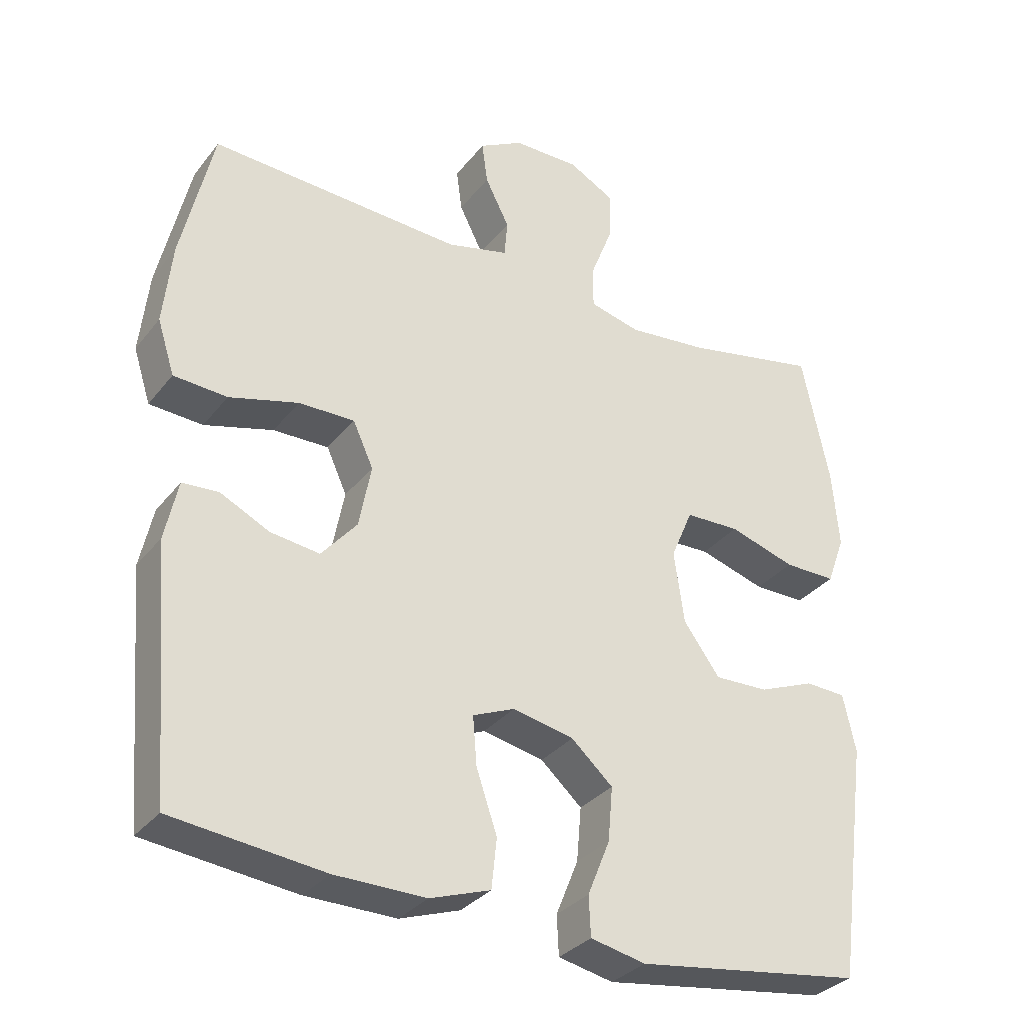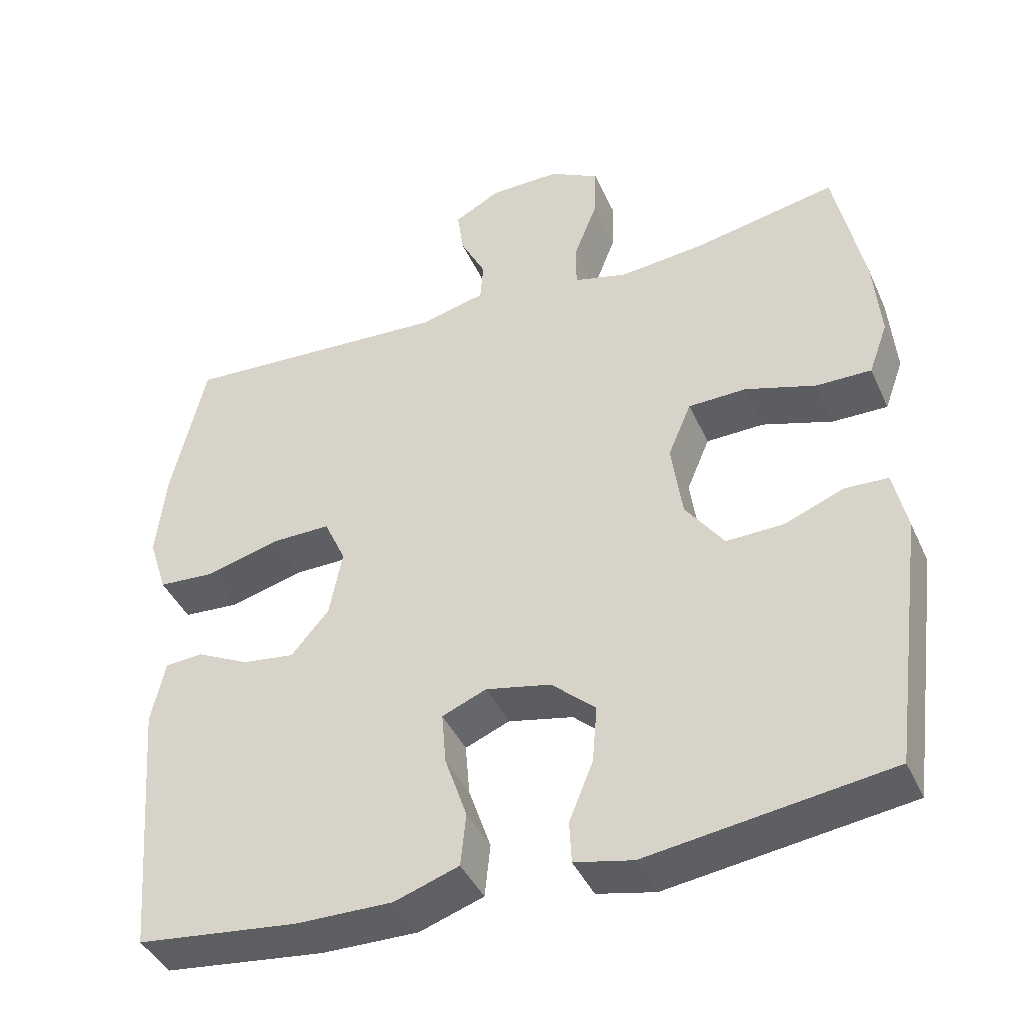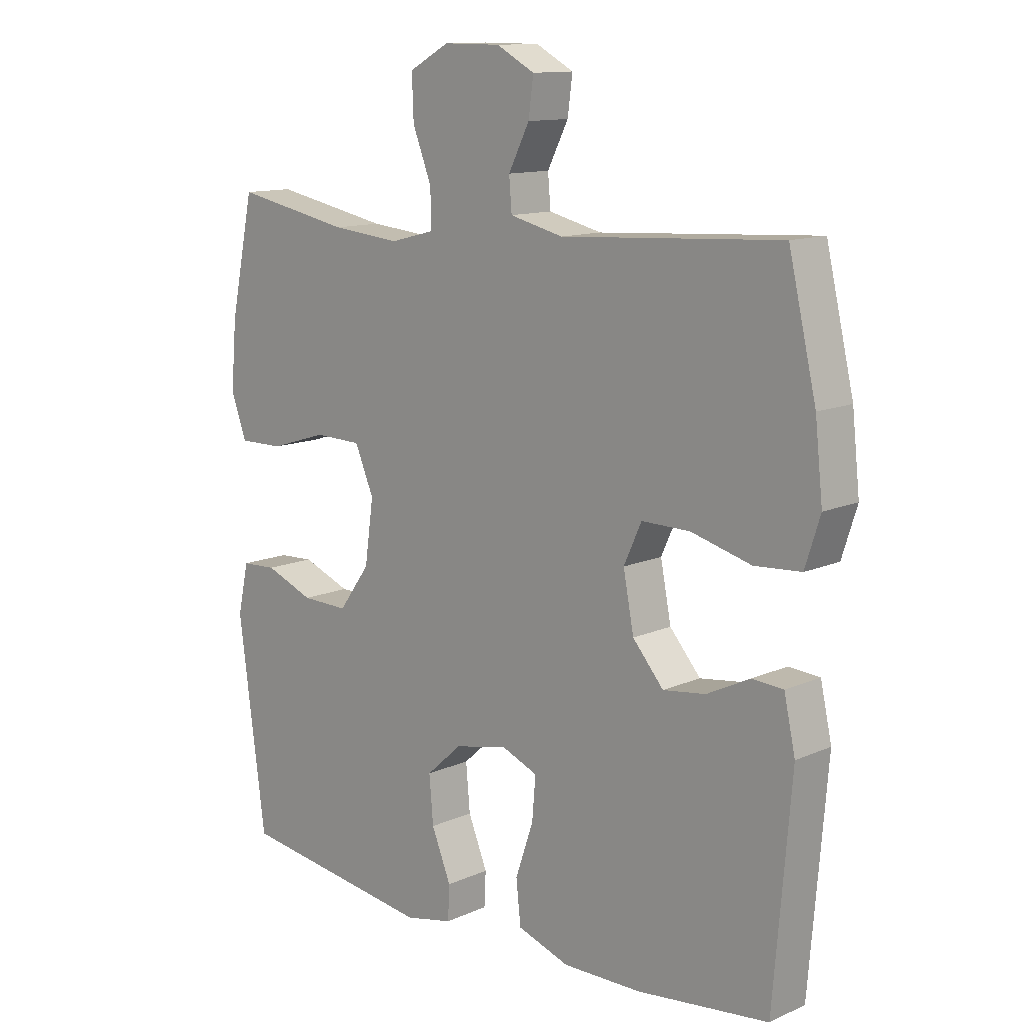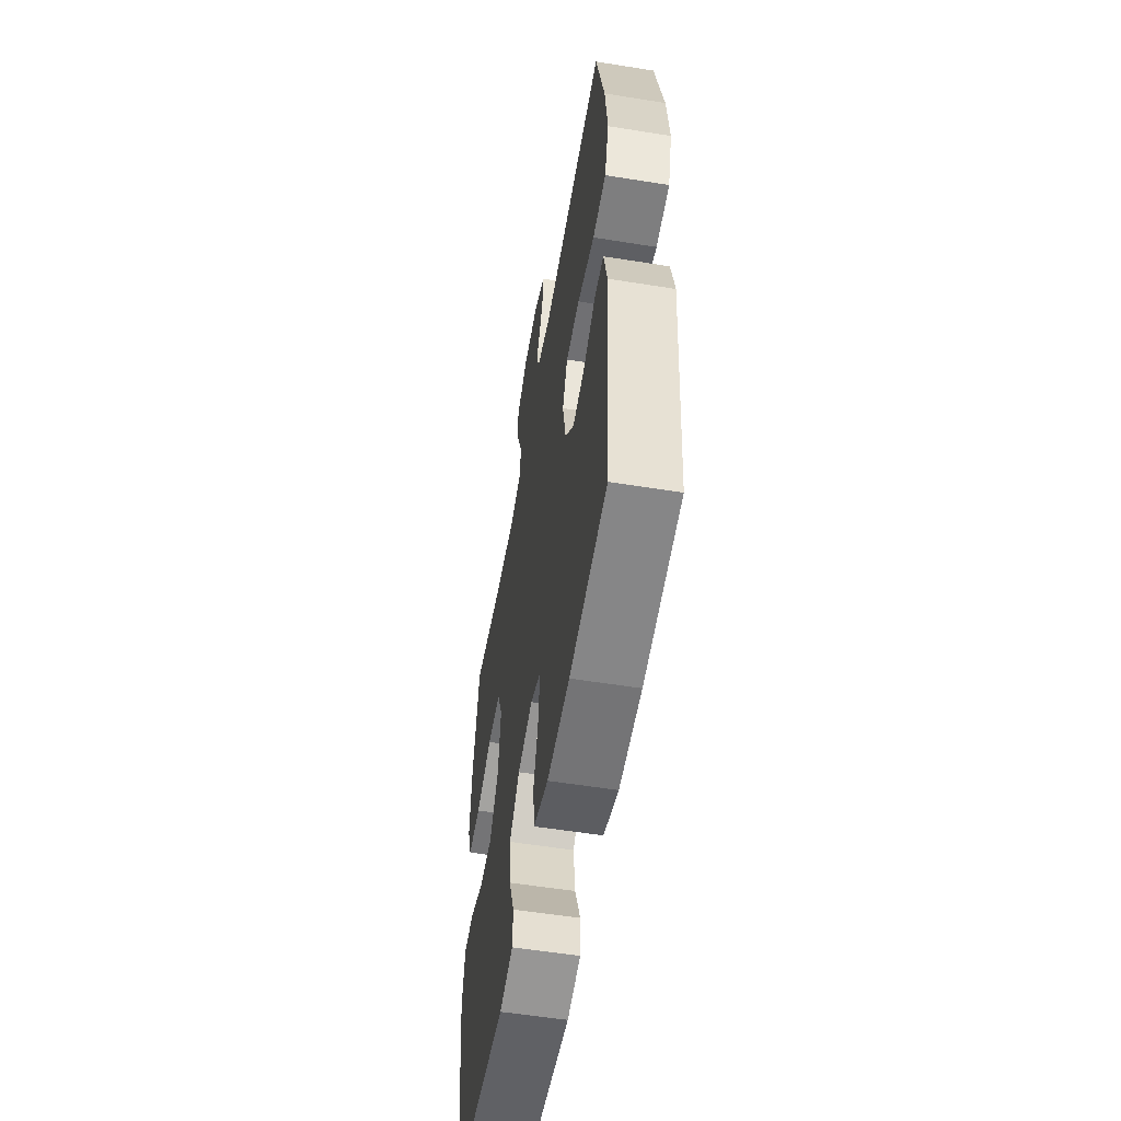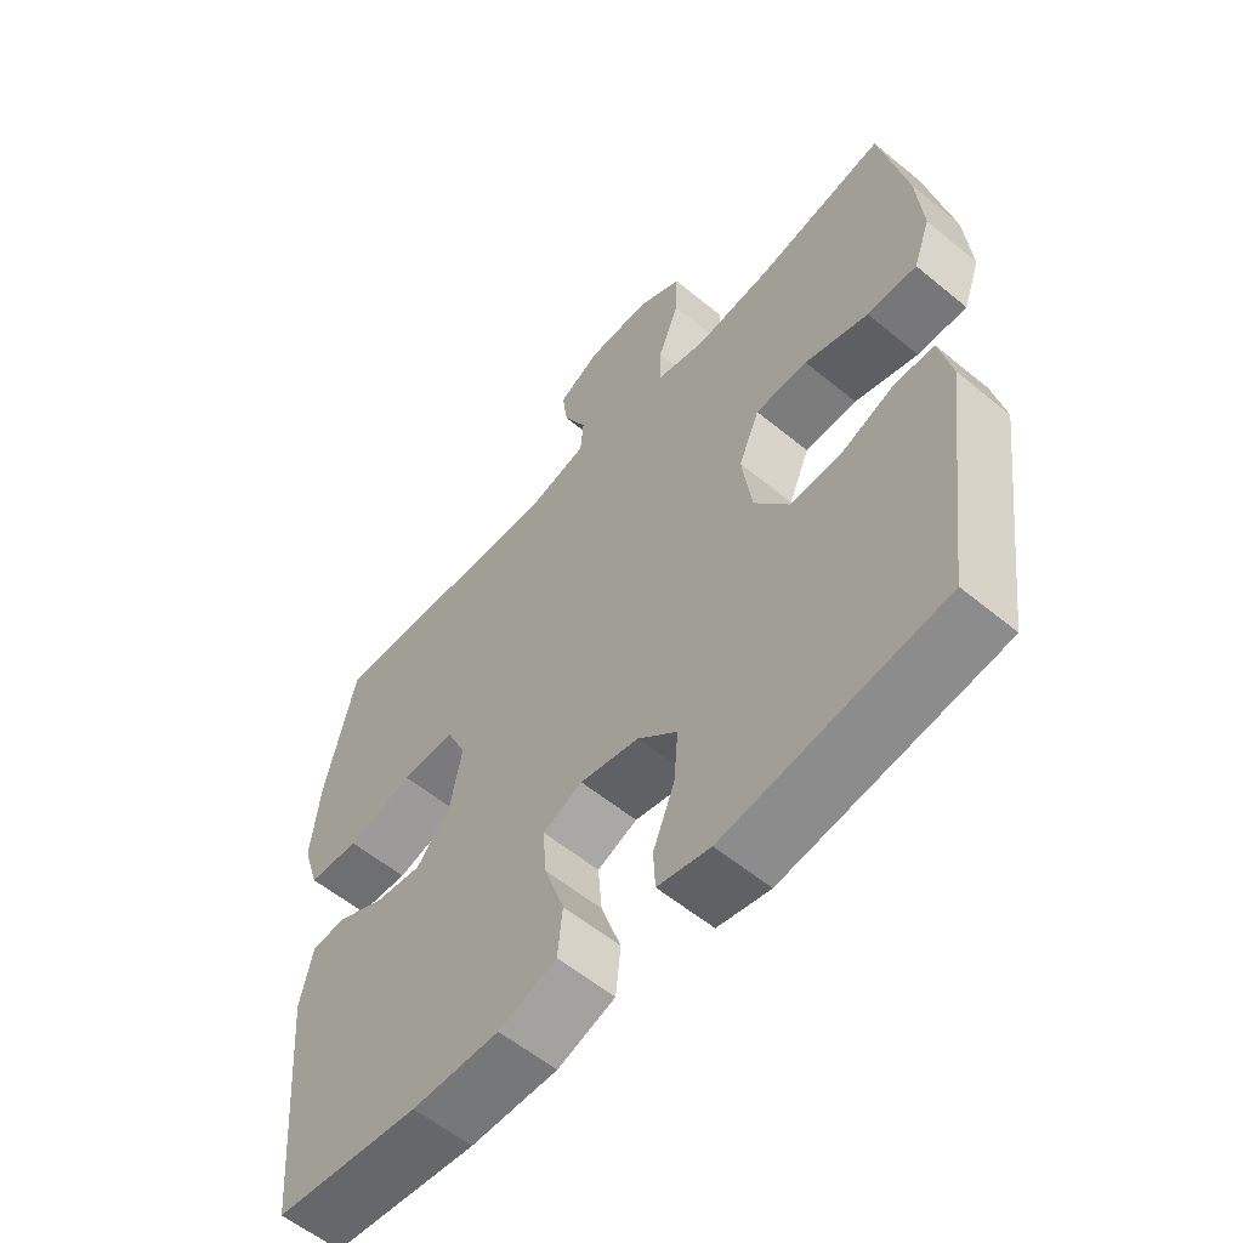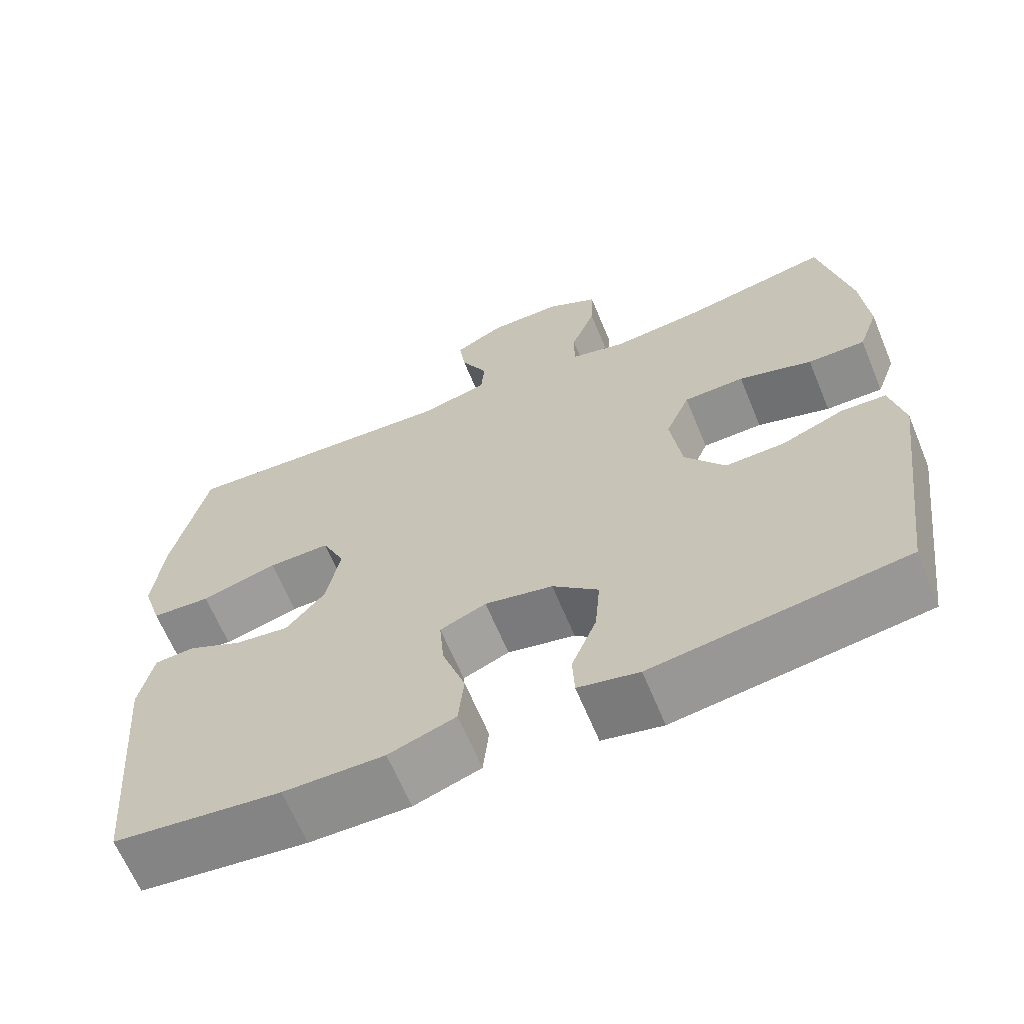
<metadata>
{"format":"obj","ext":"obj","renderer":"f3d","projection":"perspective","resolution":1024,"background":"white","views":[{"elev":-32.0,"azim":148.5,"up":"+Z"},{"elev":-41.5,"azim":-157.1,"up":"+Z"},{"elev":12.4,"azim":44.1,"up":"+Z"},{"elev":-55.6,"azim":80.4,"up":"+Z"},{"elev":-57.7,"azim":-130.5,"up":"+Z"},{"elev":-64.8,"azim":-157.5,"up":"+Z"}]}
</metadata>
<code>
o path5178
v -0.5438 0.0375 0.2838
v -0.5536 0.0375 0.1702
v -0.5275 0.0375 0.09835
v -0.4518 0.0375 0.09921
v -0.3547 0.0375 0.1295
v -0.2748 0.0375 0.1276
v -0.2429 0.0375 0.05247
v -0.2578 0.0375 -0.05322
v -0.3107 0.0375 -0.126
v -0.3896 0.0375 -0.1239
v -0.4717 0.0375 -0.09142
v -0.5311 0.0375 -0.09436
v -0.5495 0.0375 -0.1785
v -0.5036 0.0375 -0.5265
v -0.1712 0.0375 -0.5732
v -0.09087 0.0375 -0.5558
v -0.0882 0.0375 -0.4981
v -0.1209 0.0375 -0.4174
v -0.1278 0.0375 -0.3387
v -0.06725 0.0375 -0.2841
v 0.0225 0.0375 -0.2651
v 0.08342 0.0375 -0.2905
v 0.07757 0.0375 -0.3617
v 0.04726 0.0375 -0.451
v 0.05489 0.0375 -0.5237
v 0.1432 0.0375 -0.5538
v 0.2765 0.0375 -0.5522
v 0.4981 0.0375 -0.5265
v 0.5276 0.0375 -0.1672
v 0.5085 0.0375 -0.07993
v 0.4557 0.0375 -0.07641
v 0.3833 0.0375 -0.112
v 0.3116 0.0375 -0.1216
v 0.2595 0.0375 -0.06088
v 0.2416 0.0375 0.03176
v 0.2715 0.0375 0.0973
v 0.3533 0.0375 0.09646
v 0.4543 0.0375 0.06894
v 0.5327 0.0375 0.07422
v 0.5579 0.0375 0.1534
v 0.5448 0.0375 0.274
v 0.4981 0.0375 0.4754
v 0.1282 0.0375 0.4539
v 0.03785 0.0375 0.4759
v 0.03331 0.0375 0.5302
v 0.0686 0.0375 0.6
v 0.07686 0.0375 0.6621
v 0.01263 0.0375 0.6968
v -0.08397 0.0375 0.6974
v -0.1515 0.0375 0.6603
v -0.1488 0.0375 0.5881
v -0.1167 0.0375 0.5057
v -0.1164 0.0375 0.444
v -0.1905 0.0375 0.4251
v -0.3072 0.0375 0.4366
v -0.5036 0.0375 0.4754
v -0.5438 -0.0375 0.2838
v -0.5536 -0.0375 0.1702
v -0.5275 -0.0375 0.09835
v -0.4518 -0.0375 0.09921
v -0.3547 -0.0375 0.1295
v -0.2748 -0.0375 0.1276
v -0.2429 -0.0375 0.05247
v -0.2578 -0.0375 -0.05322
v -0.3107 -0.0375 -0.126
v -0.3896 -0.0375 -0.1239
v -0.4717 -0.0375 -0.09142
v -0.5311 -0.0375 -0.09436
v -0.5495 -0.0375 -0.1785
v -0.5036 -0.0375 -0.5265
v -0.1712 -0.0375 -0.5732
v -0.09087 -0.0375 -0.5558
v -0.0882 -0.0375 -0.4981
v -0.1209 -0.0375 -0.4174
v -0.1278 -0.0375 -0.3387
v -0.06725 -0.0375 -0.2841
v 0.0225 -0.0375 -0.2651
v 0.08342 -0.0375 -0.2905
v 0.07757 -0.0375 -0.3617
v 0.04726 -0.0375 -0.451
v 0.05489 -0.0375 -0.5237
v 0.1432 -0.0375 -0.5538
v 0.2765 -0.0375 -0.5522
v 0.4981 -0.0375 -0.5265
v 0.5276 -0.0375 -0.1672
v 0.5085 -0.0375 -0.07993
v 0.4557 -0.0375 -0.07641
v 0.3833 -0.0375 -0.112
v 0.3116 -0.0375 -0.1216
v 0.2595 -0.0375 -0.06088
v 0.2416 -0.0375 0.03176
v 0.2715 -0.0375 0.0973
v 0.3533 -0.0375 0.09646
v 0.4543 -0.0375 0.06894
v 0.5327 -0.0375 0.07422
v 0.5579 -0.0375 0.1534
v 0.5448 -0.0375 0.274
v 0.4981 -0.0375 0.4754
v 0.1282 -0.0375 0.4539
v 0.03785 -0.0375 0.4759
v 0.03331 -0.0375 0.5302
v 0.0686 -0.0375 0.6
v 0.07686 -0.0375 0.6621
v 0.01263 -0.0375 0.6968
v -0.08397 -0.0375 0.6974
v -0.1515 -0.0375 0.6603
v -0.1488 -0.0375 0.5881
v -0.1167 -0.0375 0.5057
v -0.1164 -0.0375 0.444
v -0.1905 -0.0375 0.4251
v -0.3072 -0.0375 0.4366
v -0.5036 -0.0375 0.4754
v -0.5438 0.0375 0.2838
v -0.5536 0.0375 0.1702
v -0.5275 0.0375 0.09835
v -0.5275 0.0375 0.09835
v -0.5311 0.0375 -0.09436
v -0.5311 0.0375 -0.09436
v -0.5495 0.0375 -0.1785
v -0.4717 0.0375 -0.09142
v -0.4518 0.0375 0.09921
v -0.5036 0.0375 0.4754
v -0.5036 0.0375 0.4754
v -0.5036 0.0375 -0.5265
v -0.5036 0.0375 -0.5265
v -0.3896 0.0375 -0.1239
v -0.3547 0.0375 0.1295
v -0.3072 0.0375 0.4366
v -0.3107 0.0375 -0.126
v -0.2748 0.0375 0.1276
v -0.2748 0.0375 0.1276
v -0.2578 0.0375 -0.05322
v -0.1905 0.0375 0.4251
v -0.1712 0.0375 -0.5732
v -0.2429 0.0375 0.05247
v -0.1164 0.0375 0.444
v -0.1164 0.0375 0.444
v -0.1209 0.0375 -0.4174
v -0.1278 0.0375 -0.3387
v -0.09087 0.0375 -0.5558
v -0.09087 0.0375 -0.5558
v -0.08397 0.0375 0.6974
v -0.1515 0.0375 0.6603
v -0.1515 0.0375 0.6603
v -0.1488 0.0375 0.5881
v -0.1167 0.0375 0.5057
v -0.06725 0.0375 -0.2841
v -0.0882 0.0375 -0.4981
v 0.01263 0.0375 0.6968
v 0.0225 0.0375 -0.2651
v 0.07686 0.0375 0.6621
v 0.07686 0.0375 0.6621
v 0.08342 0.0375 -0.2905
v 0.08342 0.0375 -0.2905
v 0.0686 0.0375 0.6
v 0.03331 0.0375 0.5302
v 0.03785 0.0375 0.4759
v 0.03785 0.0375 0.4759
v 0.1282 0.0375 0.4539
v 0.07757 0.0375 -0.3617
v 0.04726 0.0375 -0.451
v 0.05489 0.0375 -0.5237
v 0.05489 0.0375 -0.5237
v 0.1432 0.0375 -0.5538
v 0.2765 0.0375 -0.5522
v 0.2416 0.0375 0.03176
v 0.2715 0.0375 0.0973
v 0.2715 0.0375 0.0973
v 0.2595 0.0375 -0.06088
v 0.3116 0.0375 -0.1216
v 0.3533 0.0375 0.09646
v 0.3833 0.0375 -0.112
v 0.4543 0.0375 0.06894
v 0.4557 0.0375 -0.07641
v 0.4981 0.0375 0.4754
v 0.4981 0.0375 0.4754
v 0.5327 0.0375 0.07422
v 0.5327 0.0375 0.07422
v 0.5085 0.0375 -0.07993
v 0.5085 0.0375 -0.07993
v 0.4981 0.0375 -0.5265
v 0.4981 0.0375 -0.5265
v 0.5276 0.0375 -0.1672
v 0.5448 0.0375 0.274
v 0.5579 0.0375 0.1534
v -0.5438 -0.0375 0.2838
v -0.5536 -0.0375 0.1702
v -0.5275 -0.0375 0.09835
v -0.5275 -0.0375 0.09835
v -0.5311 -0.0375 -0.09436
v -0.5311 -0.0375 -0.09436
v -0.5495 -0.0375 -0.1785
v -0.4717 -0.0375 -0.09142
v -0.4518 -0.0375 0.09921
v -0.5036 -0.0375 0.4754
v -0.5036 -0.0375 0.4754
v -0.5036 -0.0375 -0.5265
v -0.5036 -0.0375 -0.5265
v -0.3896 -0.0375 -0.1239
v -0.3547 -0.0375 0.1295
v -0.3072 -0.0375 0.4366
v -0.3107 -0.0375 -0.126
v -0.2748 -0.0375 0.1276
v -0.2748 -0.0375 0.1276
v -0.2578 -0.0375 -0.05322
v -0.1905 -0.0375 0.4251
v -0.1712 -0.0375 -0.5732
v -0.2429 -0.0375 0.05247
v -0.1164 -0.0375 0.444
v -0.1164 -0.0375 0.444
v -0.1209 -0.0375 -0.4174
v -0.1278 -0.0375 -0.3387
v -0.09087 -0.0375 -0.5558
v -0.09087 -0.0375 -0.5558
v -0.08397 -0.0375 0.6974
v -0.1515 -0.0375 0.6603
v -0.1515 -0.0375 0.6603
v -0.1488 -0.0375 0.5881
v -0.1167 -0.0375 0.5057
v -0.06725 -0.0375 -0.2841
v -0.0882 -0.0375 -0.4981
v 0.01263 -0.0375 0.6968
v 0.0225 -0.0375 -0.2651
v 0.07686 -0.0375 0.6621
v 0.07686 -0.0375 0.6621
v 0.08342 -0.0375 -0.2905
v 0.08342 -0.0375 -0.2905
v 0.0686 -0.0375 0.6
v 0.03331 -0.0375 0.5302
v 0.03785 -0.0375 0.4759
v 0.03785 -0.0375 0.4759
v 0.1282 -0.0375 0.4539
v 0.07757 -0.0375 -0.3617
v 0.04726 -0.0375 -0.451
v 0.05489 -0.0375 -0.5237
v 0.05489 -0.0375 -0.5237
v 0.1432 -0.0375 -0.5538
v 0.2765 -0.0375 -0.5522
v 0.2416 -0.0375 0.03176
v 0.2715 -0.0375 0.0973
v 0.2715 -0.0375 0.0973
v 0.2595 -0.0375 -0.06088
v 0.3116 -0.0375 -0.1216
v 0.3533 -0.0375 0.09646
v 0.3833 -0.0375 -0.112
v 0.4543 -0.0375 0.06894
v 0.4557 -0.0375 -0.07641
v 0.4981 -0.0375 0.4754
v 0.4981 -0.0375 0.4754
v 0.5327 -0.0375 0.07422
v 0.5327 -0.0375 0.07422
v 0.5085 -0.0375 -0.07993
v 0.5085 -0.0375 -0.07993
v 0.4981 -0.0375 -0.5265
v 0.4981 -0.0375 -0.5265
v 0.5276 -0.0375 -0.1672
v 0.5448 -0.0375 0.274
v 0.5579 -0.0375 0.1534
f 186 201 195
f 234 237 233
f 219 229 218
f 201 203 206
f 222 228 224
f 203 201 200
f 220 202 212
f 239 223 242
f 187 194 186
f 206 203 209
f 232 257 248
f 207 211 197
f 245 256 247
f 208 223 239
f 186 200 201
f 218 215 216
f 208 209 203
f 247 256 252
f 233 238 226
f 219 230 229
f 254 243 238
f 258 246 250
f 199 212 202
f 240 232 230
f 190 192 193
f 194 187 188
f 197 199 192
f 229 228 222
f 209 230 219
f 245 243 254
f 200 186 194
f 218 229 215
f 220 223 205
f 226 242 223
f 232 240 244
f 226 243 242
f 238 233 237
f 213 221 207
f 232 244 257
f 197 212 199
f 212 197 211
f 235 237 234
f 211 207 221
f 202 220 205
f 256 245 254
f 226 238 243
f 208 240 209
f 193 192 199
f 257 244 258
f 258 244 246
f 240 230 209
f 215 229 222
f 205 223 208
f 239 240 208
f 1 2 58 57
f 2 116 189 58
f 118 13 69 191
f 11 12 68 67
f 3 4 60 59
f 123 1 57 196
f 13 125 198 69
f 10 11 67 66
f 4 5 61 60
f 55 56 112 111
f 9 10 66 65
f 5 131 204 61
f 8 9 65 64
f 54 55 111 110
f 14 15 71 70
f 6 7 63 62
f 7 8 64 63
f 137 54 110 210
f 18 19 75 74
f 15 141 214 71
f 49 144 217 105
f 50 51 107 106
f 51 52 108 107
f 19 20 76 75
f 17 18 74 73
f 16 17 73 72
f 52 53 109 108
f 48 49 105 104
f 20 21 77 76
f 152 48 104 225
f 21 154 227 77
f 46 47 103 102
f 45 46 102 101
f 158 45 101 231
f 43 44 100 99
f 23 24 80 79
f 24 163 236 80
f 25 26 82 81
f 22 23 79 78
f 26 27 83 82
f 35 168 241 91
f 34 35 91 90
f 33 34 90 89
f 36 37 93 92
f 32 33 89 88
f 37 38 94 93
f 31 32 88 87
f 176 43 99 249
f 38 178 251 94
f 180 31 87 253
f 27 182 255 83
f 29 30 86 85
f 28 29 85 84
f 41 42 98 97
f 40 41 97 96
f 39 40 96 95
f 113 122 128
f 161 160 164
f 146 145 156
f 128 133 130
f 149 151 155
f 130 127 128
f 147 139 129
f 166 169 150
f 114 113 121
f 133 136 130
f 159 175 184
f 134 124 138
f 172 174 183
f 135 166 150
f 113 128 127
f 145 143 142
f 135 130 136
f 174 179 183
f 160 153 165
f 146 156 157
f 181 165 170
f 185 177 173
f 126 129 139
f 167 157 159
f 117 120 119
f 121 115 114
f 124 119 126
f 156 149 155
f 136 146 157
f 172 181 170
f 127 121 113
f 145 142 156
f 147 132 150
f 153 150 169
f 159 171 167
f 153 169 170
f 165 164 160
f 140 134 148
f 159 184 171
f 124 126 139
f 139 138 124
f 162 161 164
f 138 148 134
f 129 132 147
f 183 181 172
f 153 170 165
f 135 136 167
f 120 126 119
f 184 185 171
f 185 173 171
f 167 136 157
f 142 149 156
f 132 135 150
f 166 135 167

</code>
